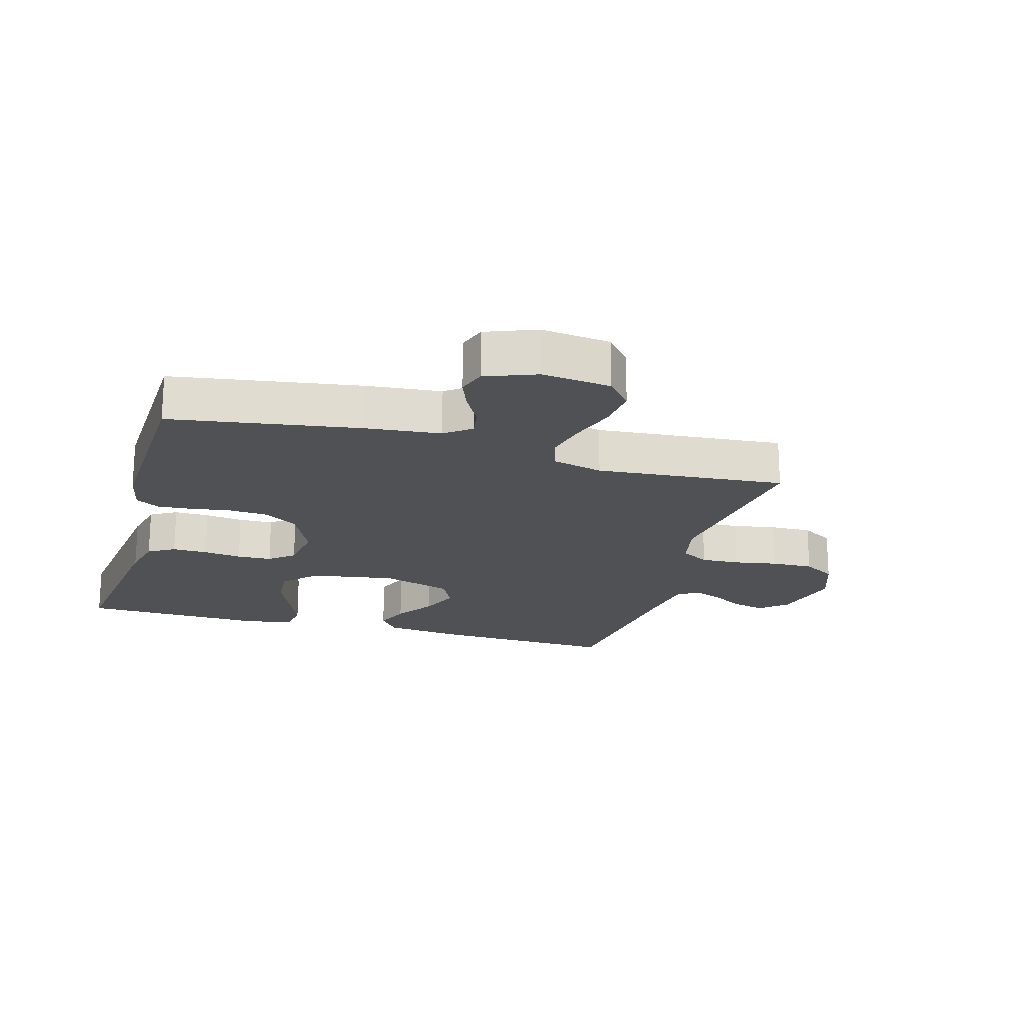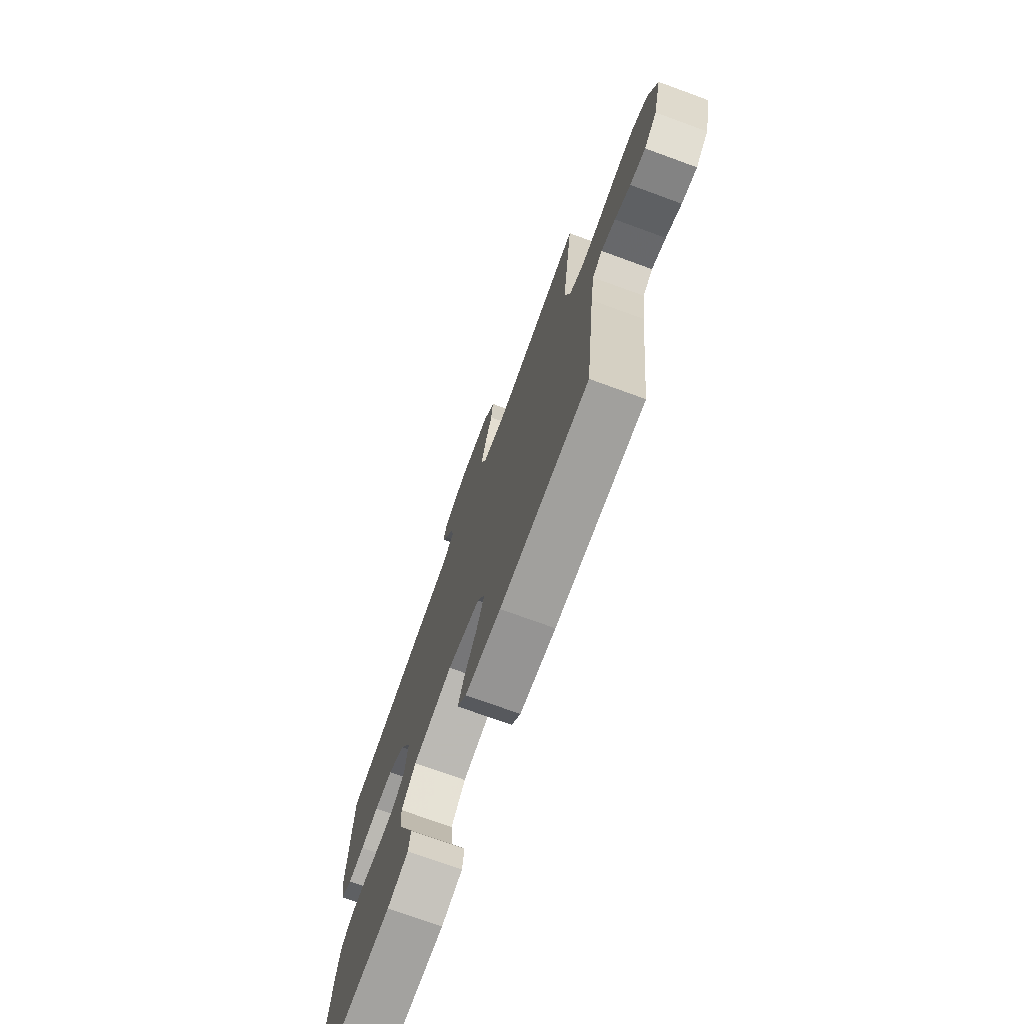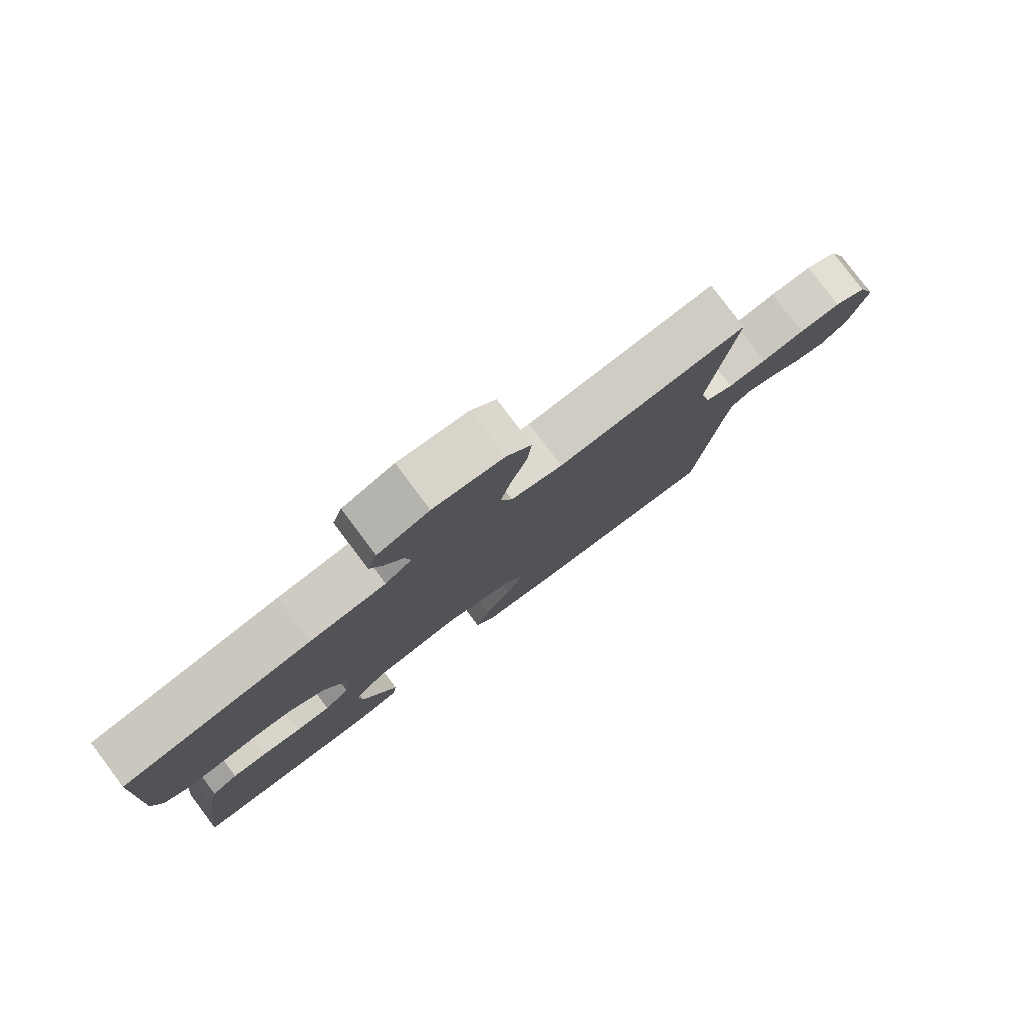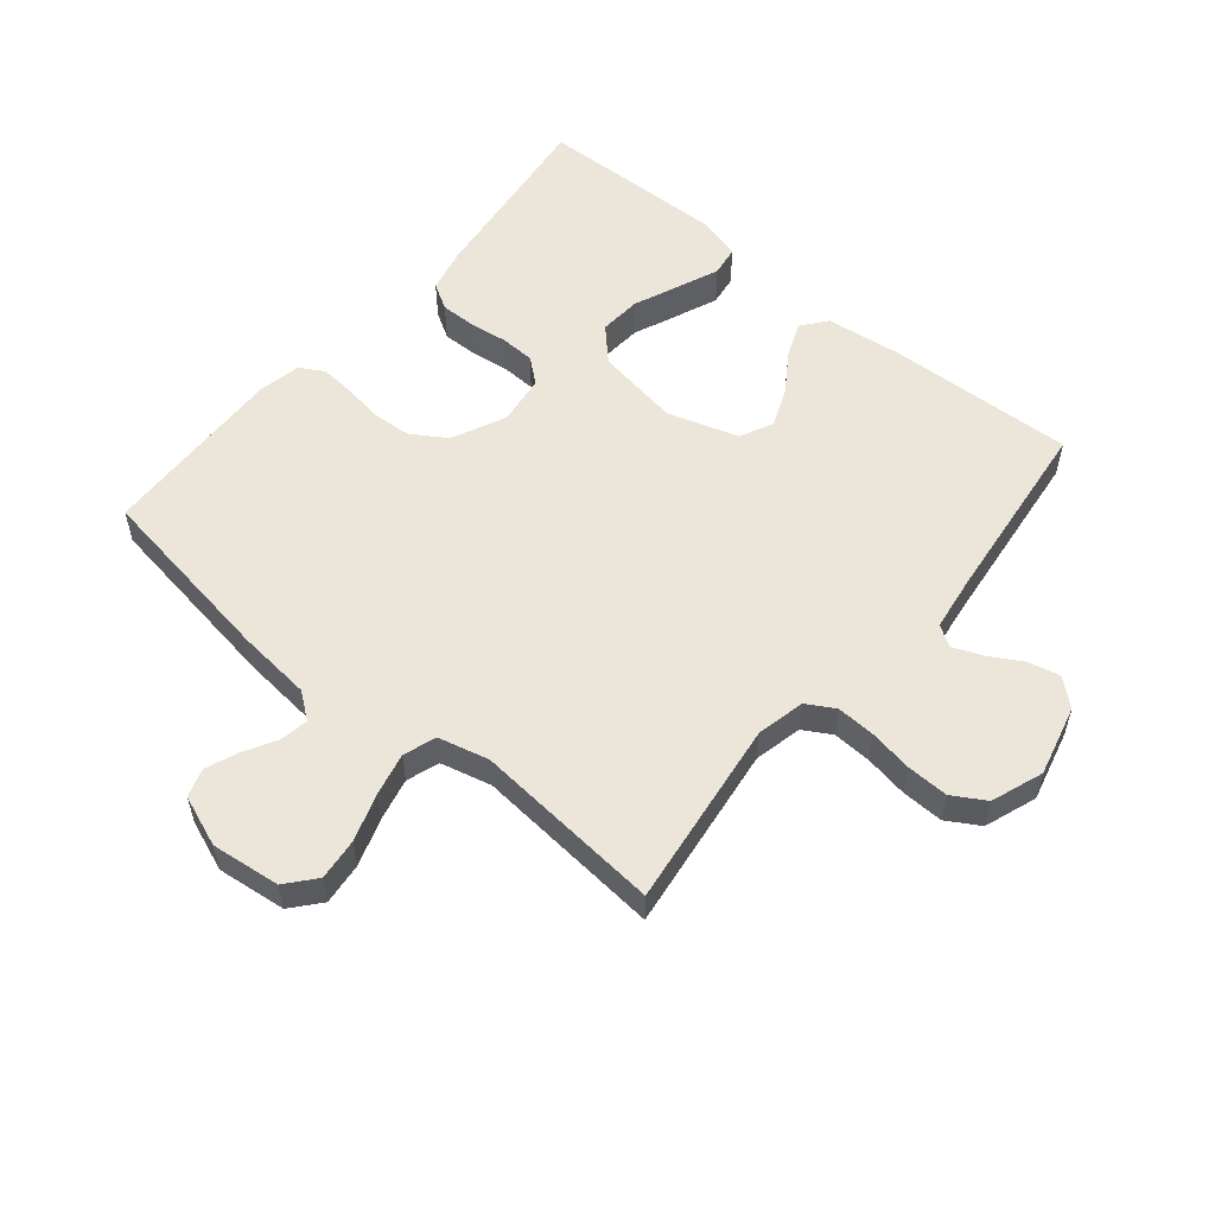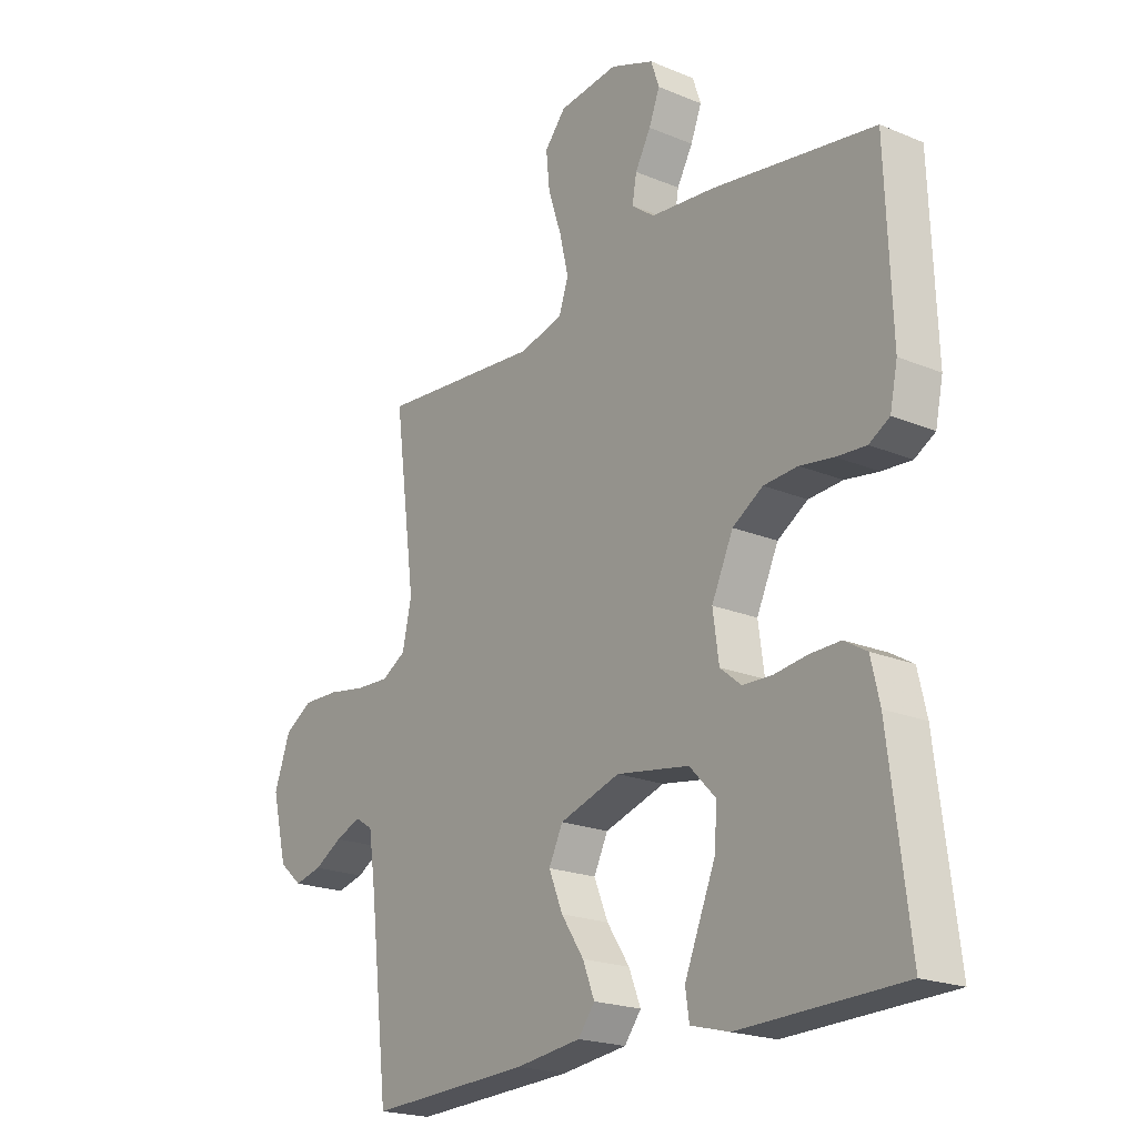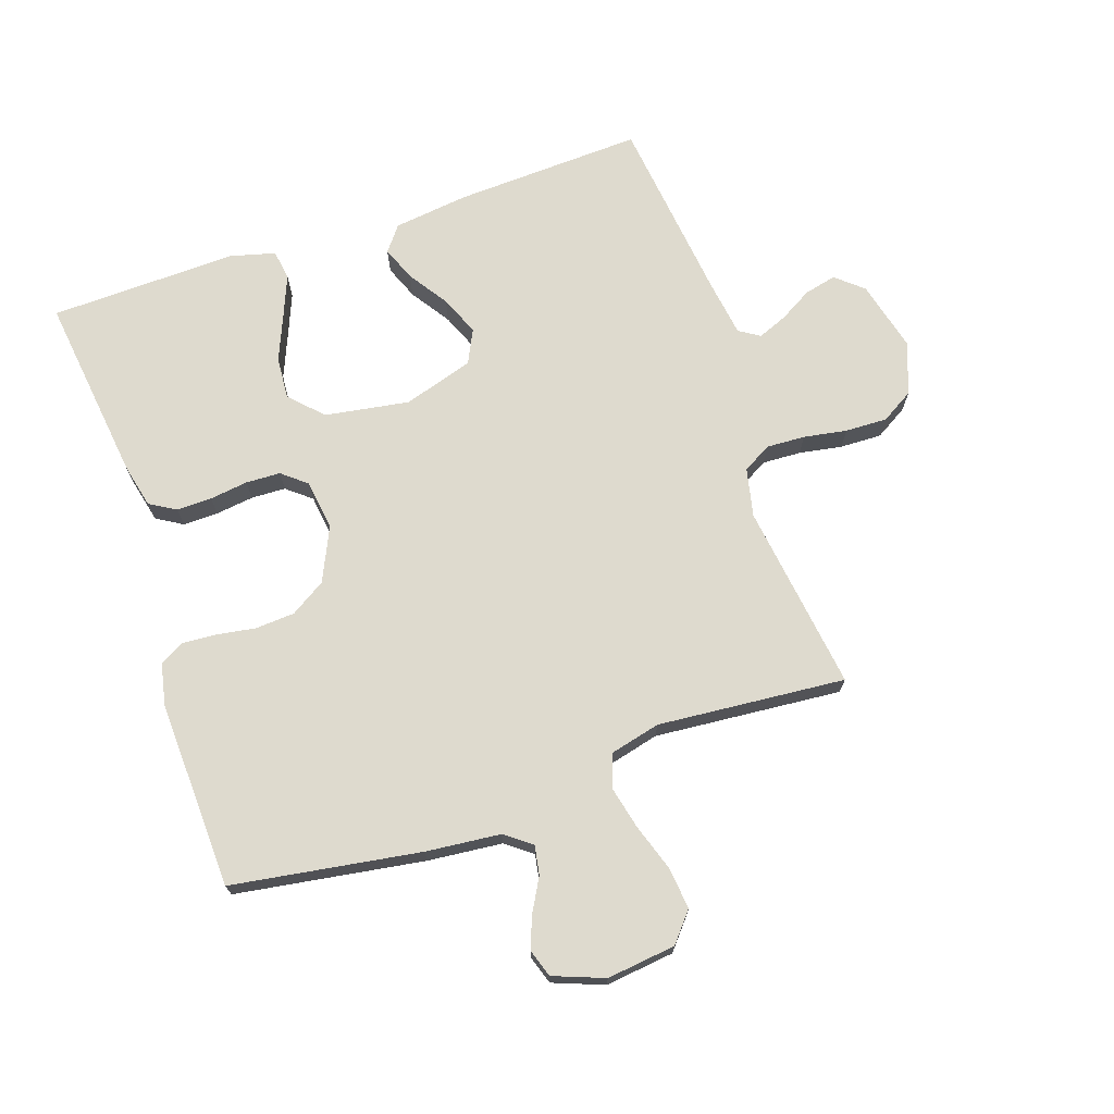
<metadata>
{"format":"obj","ext":"obj","renderer":"f3d","projection":"perspective","resolution":1024,"background":"white","views":[{"elev":-19.8,"azim":-15.9,"up":"+Y"},{"elev":-74.1,"azim":70.0,"up":"+Z"},{"elev":79.9,"azim":-37.0,"up":"+Z"},{"elev":55.5,"azim":39.8,"up":"+Y"},{"elev":-20.7,"azim":-126.9,"up":"+Z"},{"elev":71.1,"azim":-18.8,"up":"+Y"}]}
</metadata>
<code>
v 0.5 0.07 -0.5
v 0.2 0.07 -0.487
v 0.079 0.07 -0.472
v 0.048 0.07 -0.432
v 0.07 0.07 -0.377
v 0.112 0.07 -0.314
v 0.138 0.07 -0.251
v 0.112 0.07 -0.198
v 0 0.07 -0.163
v -0.135 0.07 -0.185
v -0.184 0.07 -0.236
v -0.179 0.07 -0.303
v -0.149 0.07 -0.375
v -0.122 0.07 -0.441
v -0.129 0.07 -0.489
v -0.2 0.07 -0.508
v -0.5 0.07 -0.5
v -0.463 0.07 -0.2
v -0.447 0.07 -0.13
v -0.405 0.07 -0.105
v -0.349 0.07 -0.106
v -0.288 0.07 -0.114
v -0.233 0.07 -0.112
v -0.194 0.07 -0.08
v -0.183 0.07 0
v -0.223 0.07 0.086
v -0.279 0.07 0.121
v -0.342 0.07 0.125
v -0.404 0.07 0.115
v -0.459 0.07 0.111
v -0.497 0.07 0.133
v -0.511 0.07 0.2
v -0.5 0.07 0.5
v -0.2 0.07 0.547
v -0.081 0.07 0.559
v -0.039 0.07 0.591
v -0.047 0.07 0.637
v -0.076 0.07 0.689
v -0.096 0.07 0.74
v -0.081 0.07 0.785
v 0 0.07 0.816
v 0.11 0.07 0.803
v 0.149 0.07 0.757
v 0.142 0.07 0.69
v 0.117 0.07 0.615
v 0.101 0.07 0.546
v 0.119 0.07 0.494
v 0.2 0.07 0.474
v 0.5 0.07 0.5
v 0.46 0.07 0.2
v 0.477 0.07 0.123
v 0.522 0.07 0.097
v 0.584 0.07 0.1
v 0.653 0.07 0.112
v 0.72 0.07 0.114
v 0.772 0.07 0.083
v 0.802 0.07 0
v 0.774 0.07 -0.113
v 0.731 0.07 -0.15
v 0.68 0.07 -0.138
v 0.628 0.07 -0.108
v 0.581 0.07 -0.089
v 0.548 0.07 -0.11
v 0.535 0.07 -0.2
v 0.5 0 -0.5
v 0.2 0 -0.487
v 0.079 0 -0.472
v 0.048 0 -0.432
v 0.07 0 -0.377
v 0.112 0 -0.314
v 0.138 0 -0.251
v 0.112 0 -0.198
v 0 0 -0.163
v -0.135 0 -0.185
v -0.184 0 -0.236
v -0.179 0 -0.303
v -0.149 0 -0.375
v -0.122 0 -0.441
v -0.129 0 -0.489
v -0.2 0 -0.508
v -0.5 0 -0.5
v -0.463 0 -0.2
v -0.447 0 -0.13
v -0.405 0 -0.105
v -0.349 0 -0.106
v -0.288 0 -0.114
v -0.233 0 -0.112
v -0.194 0 -0.08
v -0.183 0 0
v -0.223 0 0.086
v -0.279 0 0.121
v -0.342 0 0.125
v -0.404 0 0.115
v -0.459 0 0.111
v -0.497 0 0.133
v -0.511 0 0.2
v -0.5 0 0.5
v -0.2 0 0.547
v -0.081 0 0.559
v -0.039 0 0.591
v -0.047 0 0.637
v -0.076 0 0.689
v -0.096 0 0.74
v -0.081 0 0.785
v 0 0 0.816
v 0.11 0 0.803
v 0.149 0 0.757
v 0.142 0 0.69
v 0.117 0 0.615
v 0.101 0 0.546
v 0.119 0 0.494
v 0.2 0 0.474
v 0.5 0 0.5
v 0.46 0 0.2
v 0.477 0 0.123
v 0.522 0 0.097
v 0.584 0 0.1
v 0.653 0 0.112
v 0.72 0 0.114
v 0.772 0 0.083
v 0.802 0 0
v 0.774 0 -0.113
v 0.731 0 -0.15
v 0.68 0 -0.138
v 0.628 0 -0.108
v 0.581 0 -0.089
v 0.548 0 -0.11
v 0.535 0 -0.2
f 59 60 61
f 58 59 61
f 57 58 61
f 56 57 61
f 55 56 61
f 54 55 61
f 53 54 61
f 52 53 61 62
f 51 52 62 63
f 48 49 50
f 47 48 50 51
f 43 44 45
f 42 43 45
f 41 42 45
f 40 41 45
f 39 40 45
f 38 39 45
f 37 38 45
f 36 37 45 46
f 35 36 46 47
f 34 35 47
f 33 34 47
f 32 33 47
f 31 32 47
f 30 31 47
f 29 30 47
f 28 29 47
f 20 21 22
f 19 20 22
f 18 19 22
f 17 18 22
f 16 17 22
f 15 16 22
f 14 15 22
f 13 14 22
f 12 13 22
f 11 12 22 23
f 10 11 23 24
f 4 5 6
f 3 4 6
f 2 3 6
f 1 2 6
f 64 1 6
f 64 6 7
f 63 64 7 8
f 51 63 8 9
f 27 28 47 51
f 26 27 51
f 25 26 51 9
f 9 10 24 25
f 125 124 123
f 125 123 122
f 125 122 121
f 125 121 120
f 125 120 119
f 125 119 118
f 125 118 117
f 126 125 117 116
f 127 126 116 115
f 114 113 112
f 115 114 112 111
f 109 108 107
f 109 107 106
f 109 106 105
f 109 105 104
f 109 104 103
f 109 103 102
f 109 102 101
f 110 109 101 100
f 111 110 100 99
f 111 99 98
f 111 98 97
f 111 97 96
f 111 96 95
f 111 95 94
f 111 94 93
f 111 93 92
f 86 85 84
f 86 84 83
f 86 83 82
f 86 82 81
f 86 81 80
f 86 80 79
f 86 79 78
f 86 78 77
f 86 77 76
f 87 86 76 75
f 88 87 75 74
f 70 69 68
f 70 68 67
f 70 67 66
f 70 66 65
f 70 65 128
f 71 70 128
f 72 71 128 127
f 73 72 127 115
f 115 111 92 91
f 115 91 90
f 73 115 90 89
f 89 88 74 73
f 1 65 66 2
f 2 66 67 3
f 3 67 68 4
f 4 68 69 5
f 5 69 70 6
f 6 70 71 7
f 7 71 72 8
f 8 72 73 9
f 9 73 74 10
f 10 74 75 11
f 11 75 76 12
f 12 76 77 13
f 13 77 78 14
f 14 78 79 15
f 15 79 80 16
f 16 80 81 17
f 17 81 82 18
f 18 82 83 19
f 19 83 84 20
f 20 84 85 21
f 21 85 86 22
f 22 86 87 23
f 23 87 88 24
f 24 88 89 25
f 25 89 90 26
f 26 90 91 27
f 27 91 92 28
f 28 92 93 29
f 29 93 94 30
f 30 94 95 31
f 31 95 96 32
f 32 96 97 33
f 33 97 98 34
f 34 98 99 35
f 35 99 100 36
f 36 100 101 37
f 37 101 102 38
f 38 102 103 39
f 39 103 104 40
f 40 104 105 41
f 41 105 106 42
f 42 106 107 43
f 43 107 108 44
f 44 108 109 45
f 45 109 110 46
f 46 110 111 47
f 47 111 112 48
f 48 112 113 49
f 49 113 114 50
f 50 114 115 51
f 51 115 116 52
f 52 116 117 53
f 53 117 118 54
f 54 118 119 55
f 55 119 120 56
f 56 120 121 57
f 57 121 122 58
f 58 122 123 59
f 59 123 124 60
f 60 124 125 61
f 61 125 126 62
f 62 126 127 63
f 63 127 128 64
f 64 128 65 1

</code>
